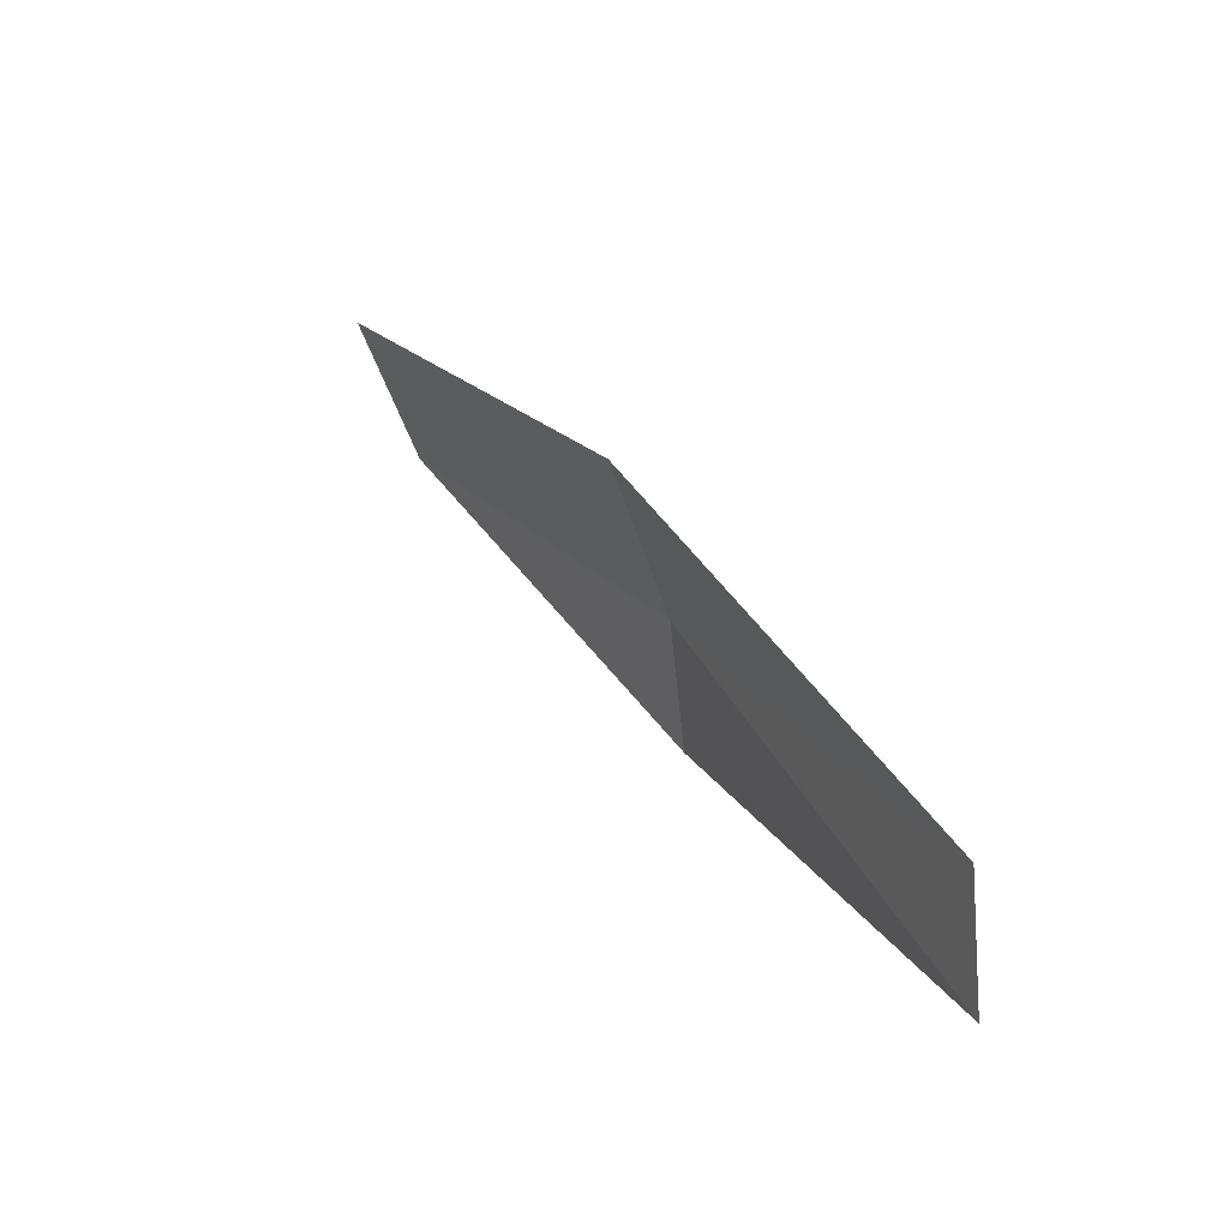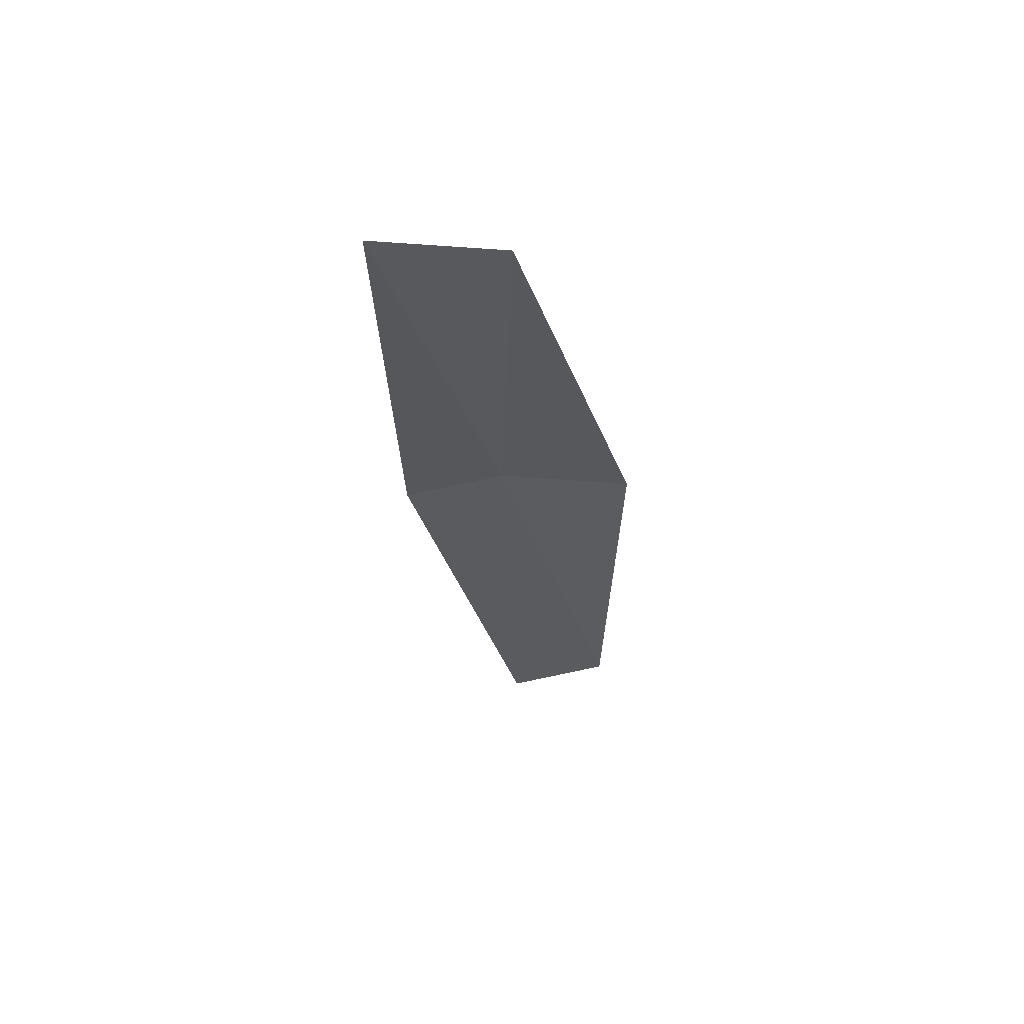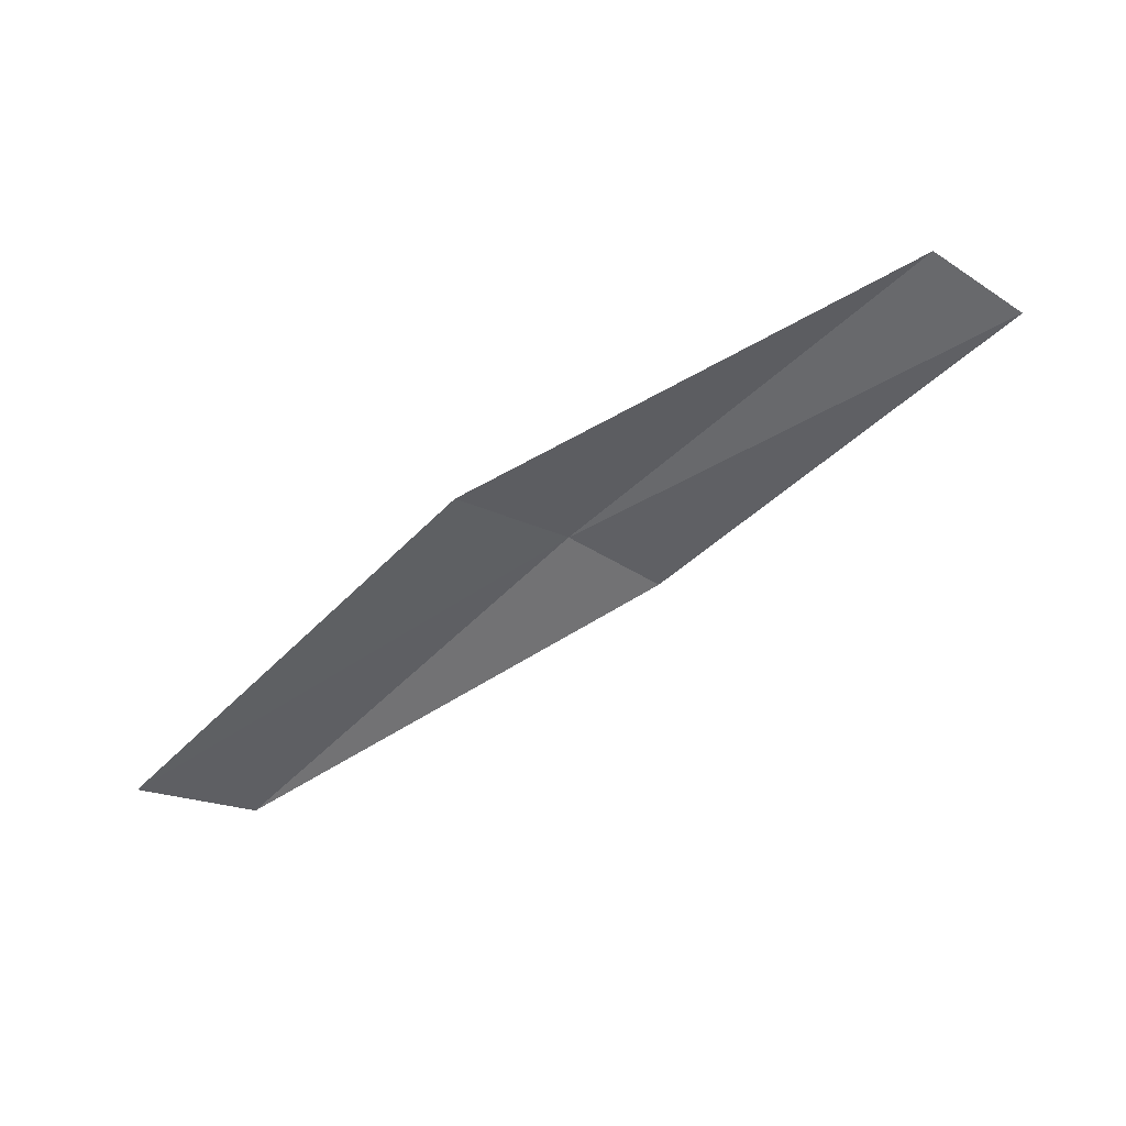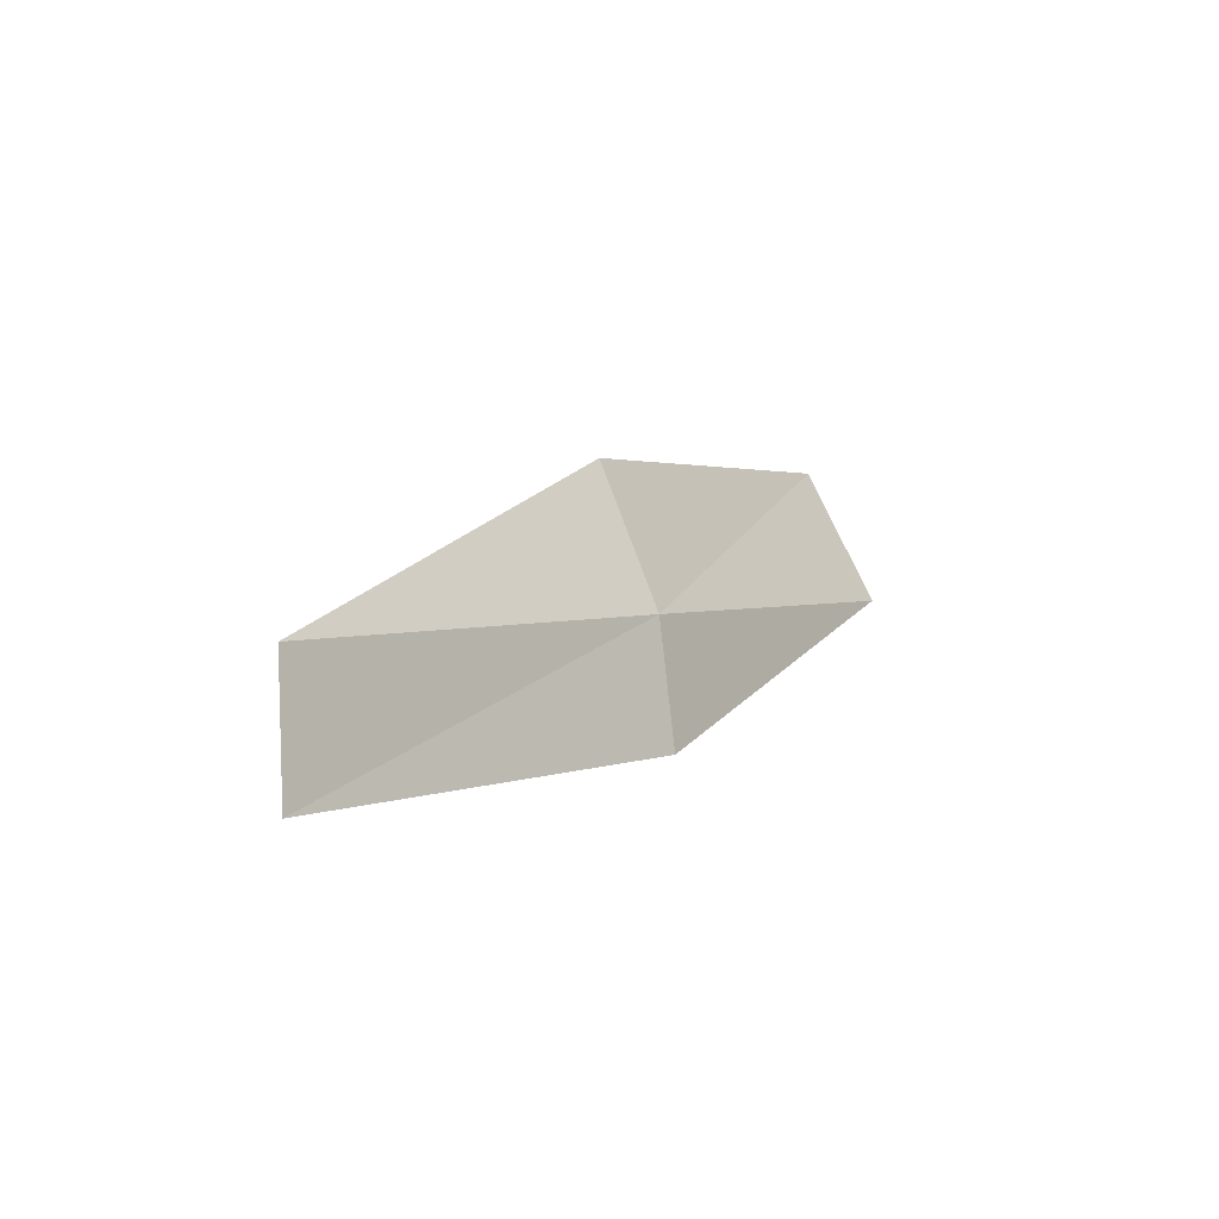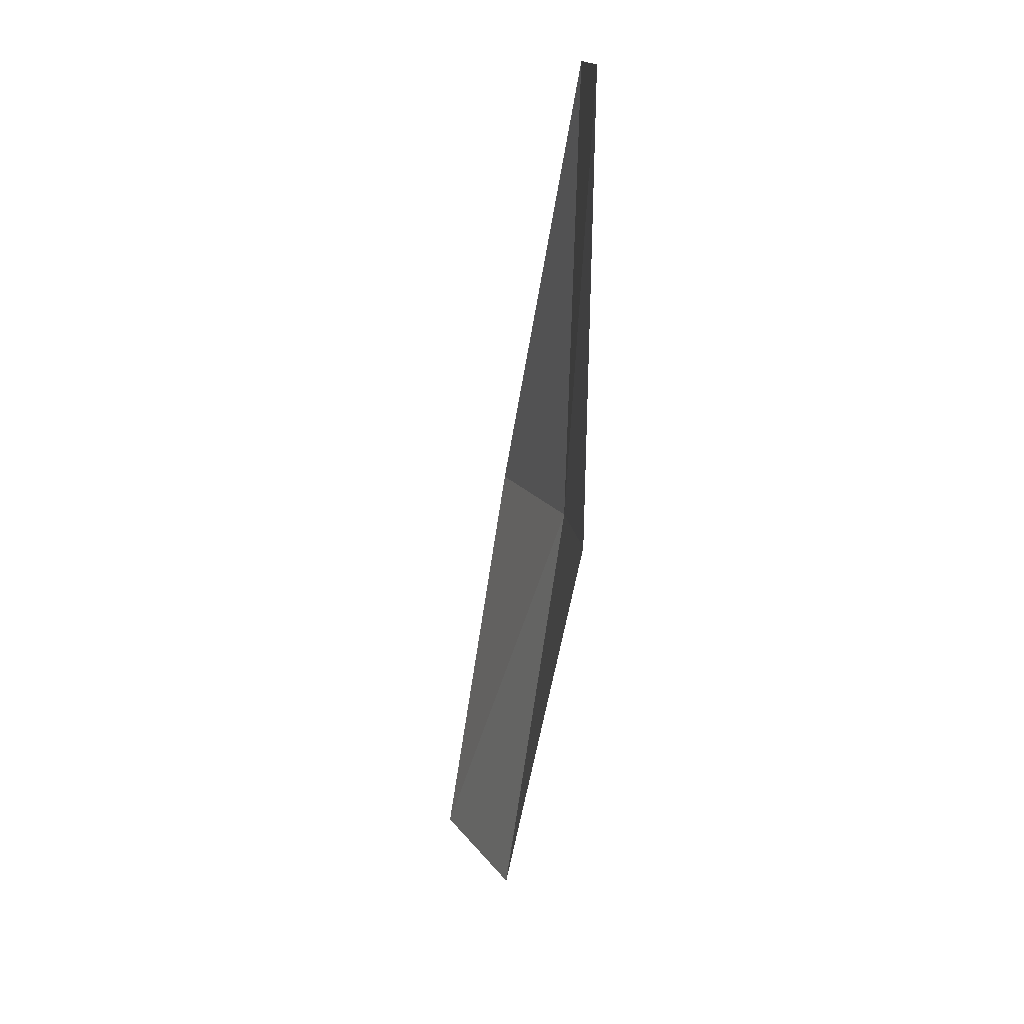
<metadata>
{"format":"obj","ext":"obj","renderer":"f3d","projection":"perspective","resolution":1024,"background":"white","views":[{"elev":12.0,"azim":68.9,"up":"+Z"},{"elev":-39.1,"azim":-63.2,"up":"+Y"},{"elev":-51.2,"azim":52.8,"up":"+Y"},{"elev":-10.6,"azim":131.9,"up":"+Z"},{"elev":-75.2,"azim":94.3,"up":"+Z"}]}
</metadata>
<code>
v -3.689 25.64 10.34
v -1.112 25.89 9.842
v -1.114 25.95 9.149
v -3.702 25.73 9.648
v -3.638 25.3 11.17
v -6.222 25.11 10.83
v -6.126 24.73 11.64
f 1 3 2
f 1 4 3
f 1 2 5
f 1 6 4
f 1 5 7
f 1 7 6

</code>
